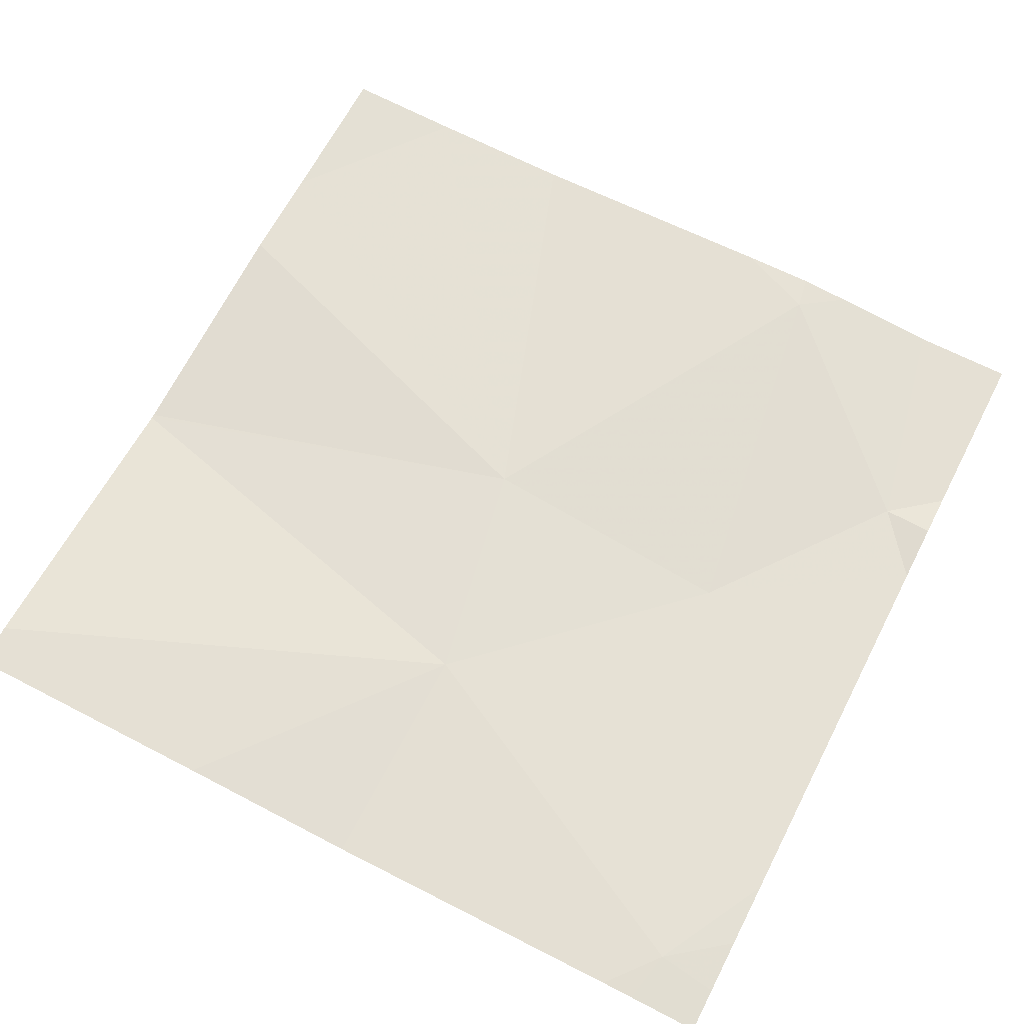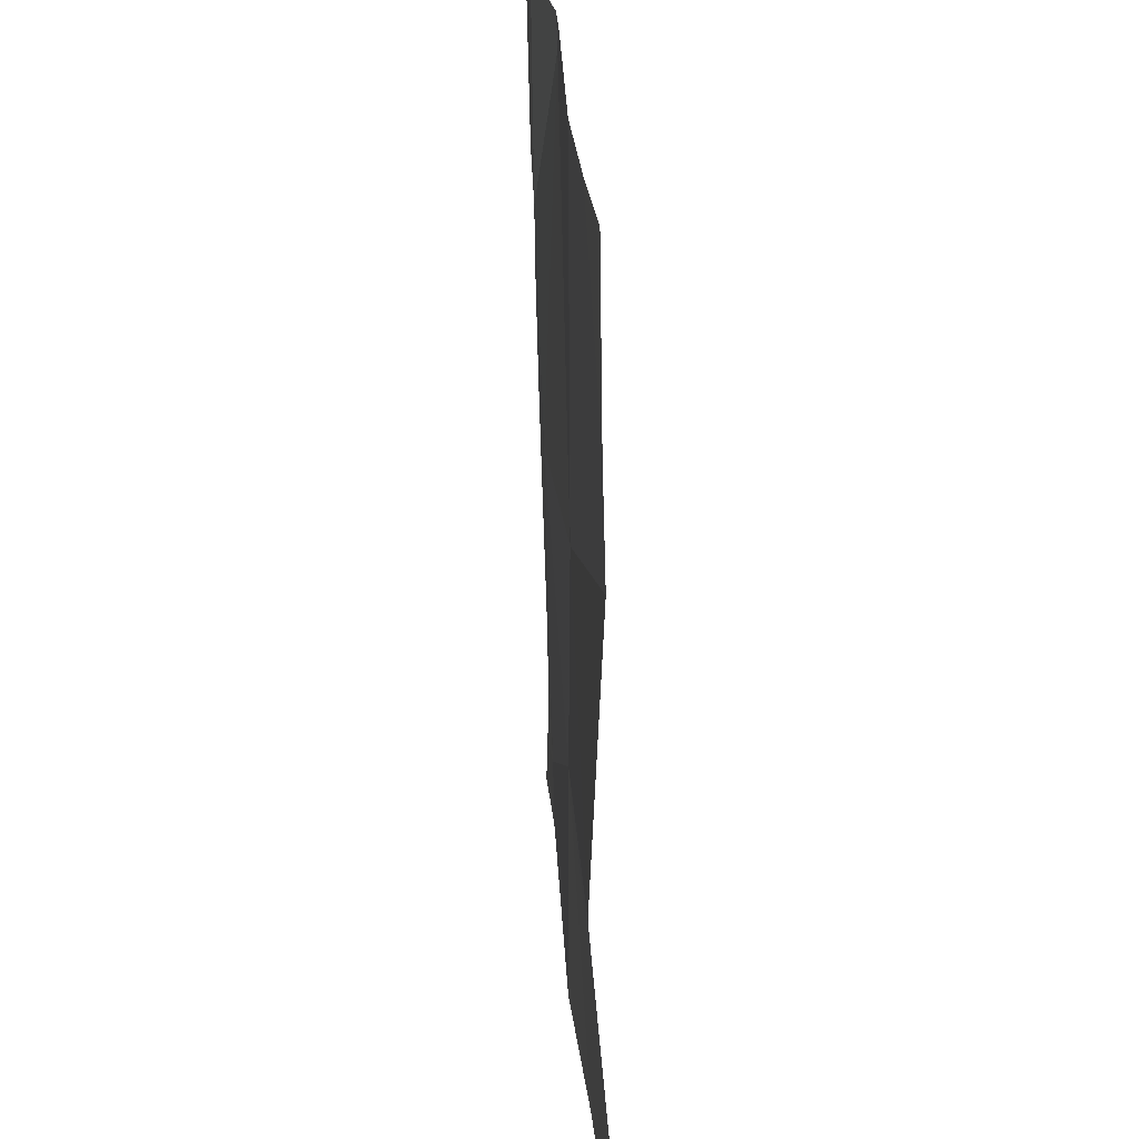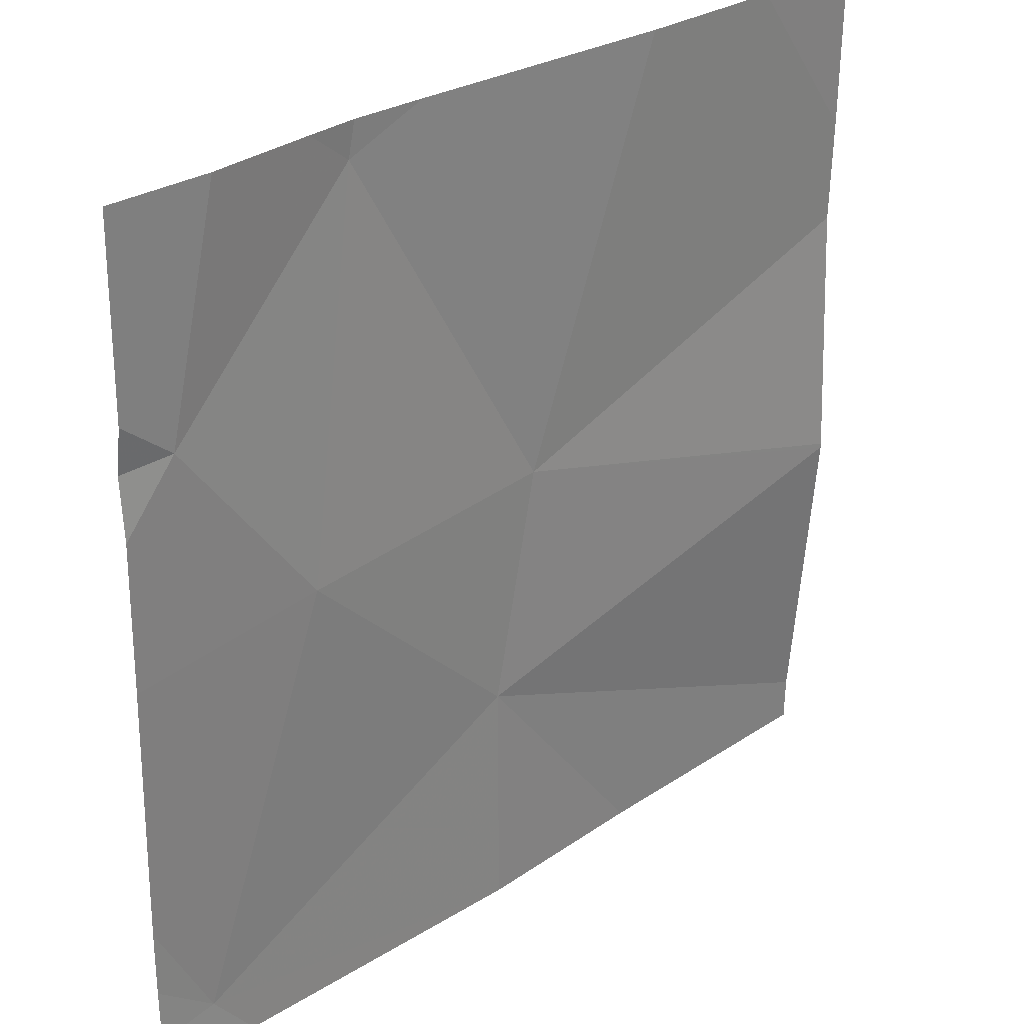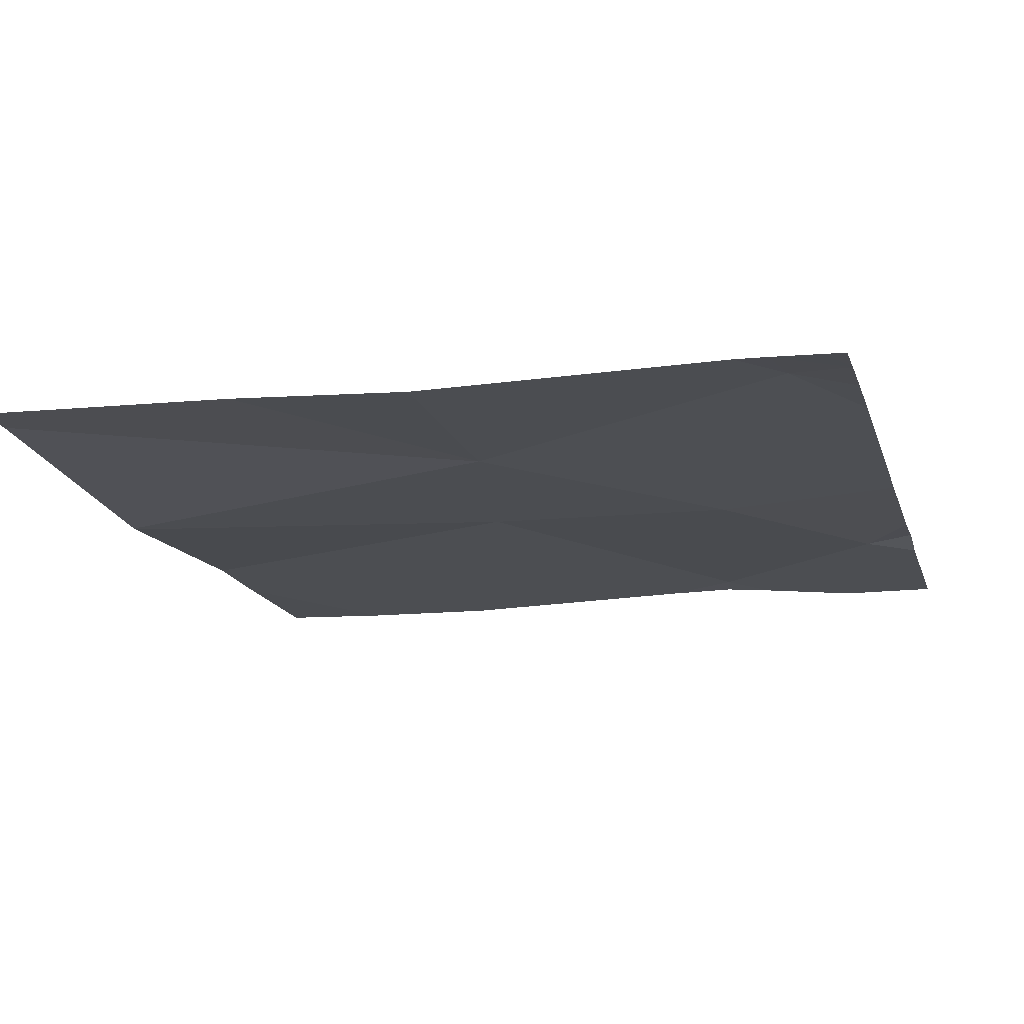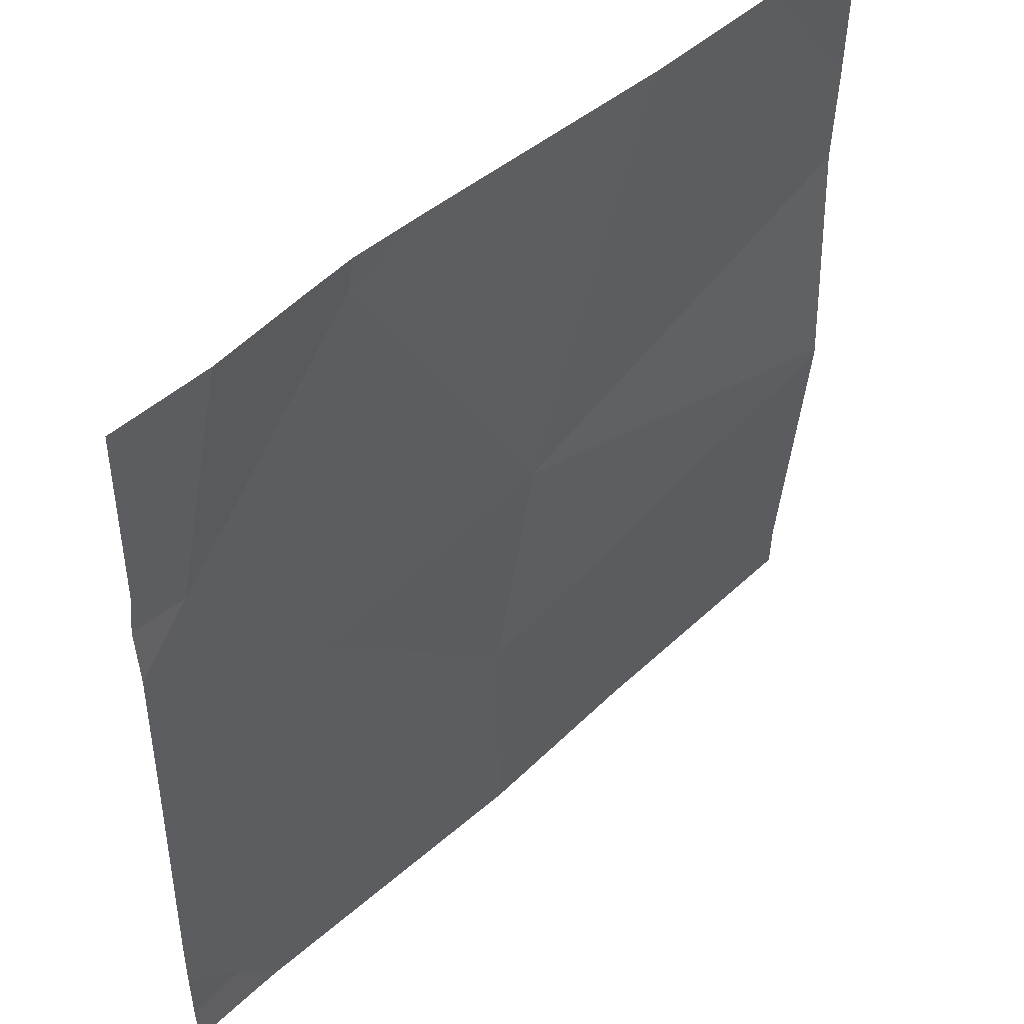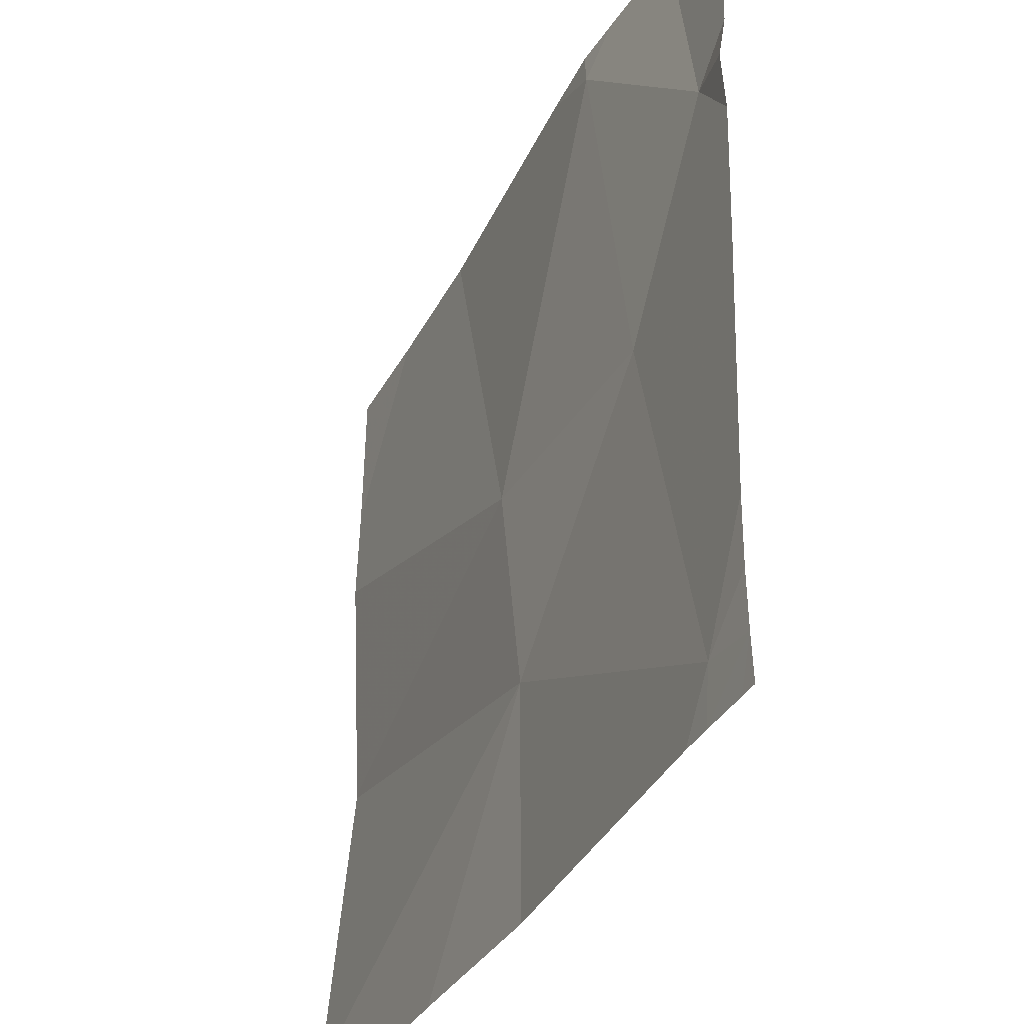
<metadata>
{"format":"obj","ext":"obj","renderer":"f3d","projection":"perspective","resolution":1024,"background":"white","views":[{"elev":66.4,"azim":27.2,"up":"+Z"},{"elev":24.1,"azim":-93.0,"up":"+Y"},{"elev":29.2,"azim":137.3,"up":"+Y"},{"elev":-15.7,"azim":15.6,"up":"+Z"},{"elev":47.9,"azim":135.3,"up":"+Y"},{"elev":-35.5,"azim":66.7,"up":"+Y"}]}
</metadata>
<code>
v -55.61 225.9 494
v -55.33 225.1 494
v -55.79 225.2 494
v -55.33 225.2 494
v -55.33 225.6 494
v -55.33 225.4 494
v -55.61 225.9 494
v -55.84 225.5 494
v -56.15 225.9 494
v -55.54 225.5 494
v -55.39 225.7 494
v -55.4 225 494
v -55.69 225.9 494
v -55.41 225 494
v -55.79 225 494
v -55.99 225 494
v -56.28 225 494
v -55.44 225 494
v -56.28 225 494
v -55.99 225.9 494
v -56.28 225.7 494
v -56.28 225.4 494
v -56.28 225.4 494
v -56.28 225.6 494
v -55.33 225 494
v -55.56 225.9 494
v -55.33 225.7 494
v -55.33 225.7 494
v -56.28 225 494
v -55.35 225 494
v -55.33 225 494
v -55.44 225.9 494
v -56.28 225.9 494
v -55.42 225.9 494
v -55.33 225.9 494
f 16 19 17
f 25 12 14
f 22 8 23
f 2 12 25
f 32 11 28
f 7 10 11
f 8 10 7
f 12 3 15
f 10 8 3
f 8 7 13
f 9 8 20
f 26 7 11
f 5 10 6
f 20 8 13
f 17 19 29
f 32 28 34
f 6 12 4
f 13 7 1
f 26 11 32
f 3 12 10
f 14 12 18
f 19 3 22
f 1 7 26
f 4 12 2
f 6 10 12
f 22 3 8
f 18 12 15
f 23 8 24
f 5 11 10
f 24 8 21
f 15 3 16
f 9 21 8
f 27 11 5
f 16 3 19
f 28 11 27
f 30 25 14
f 31 25 30
f 33 21 9
f 34 28 35

</code>
